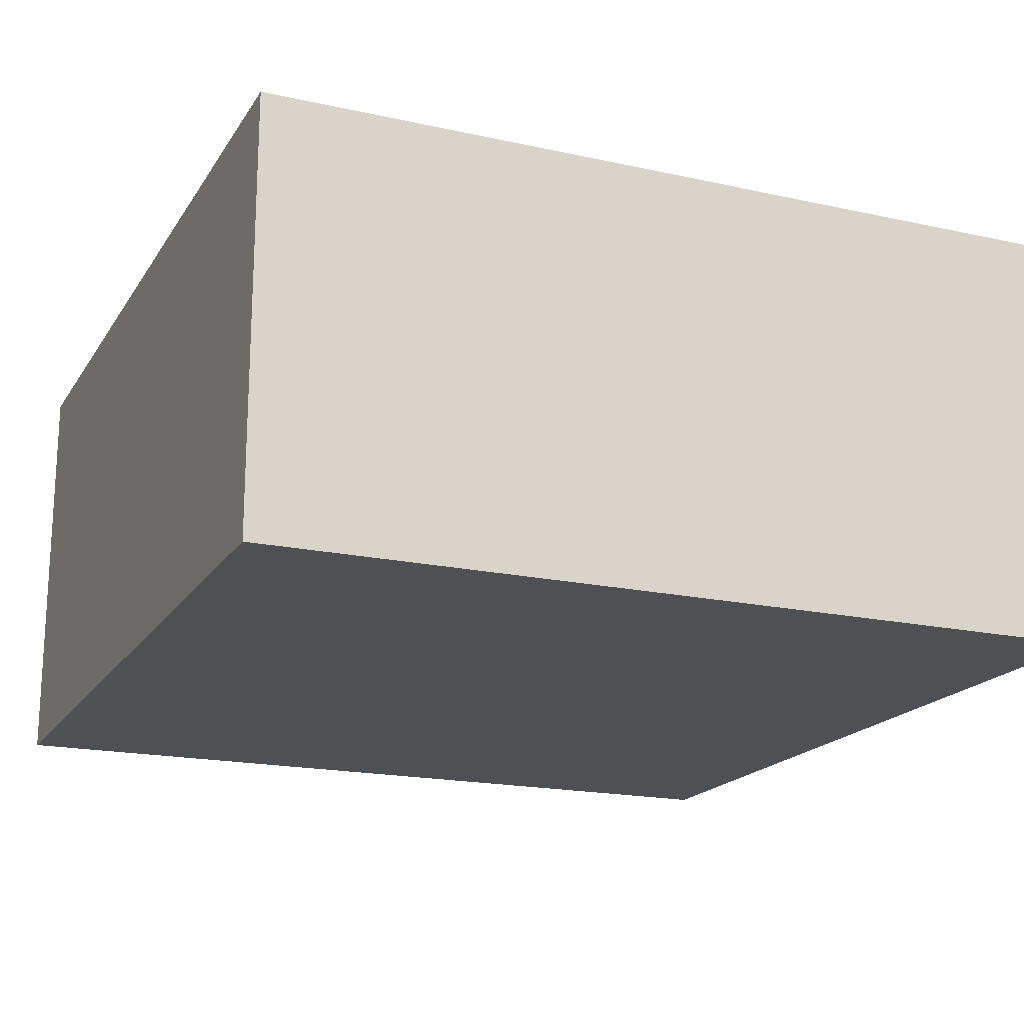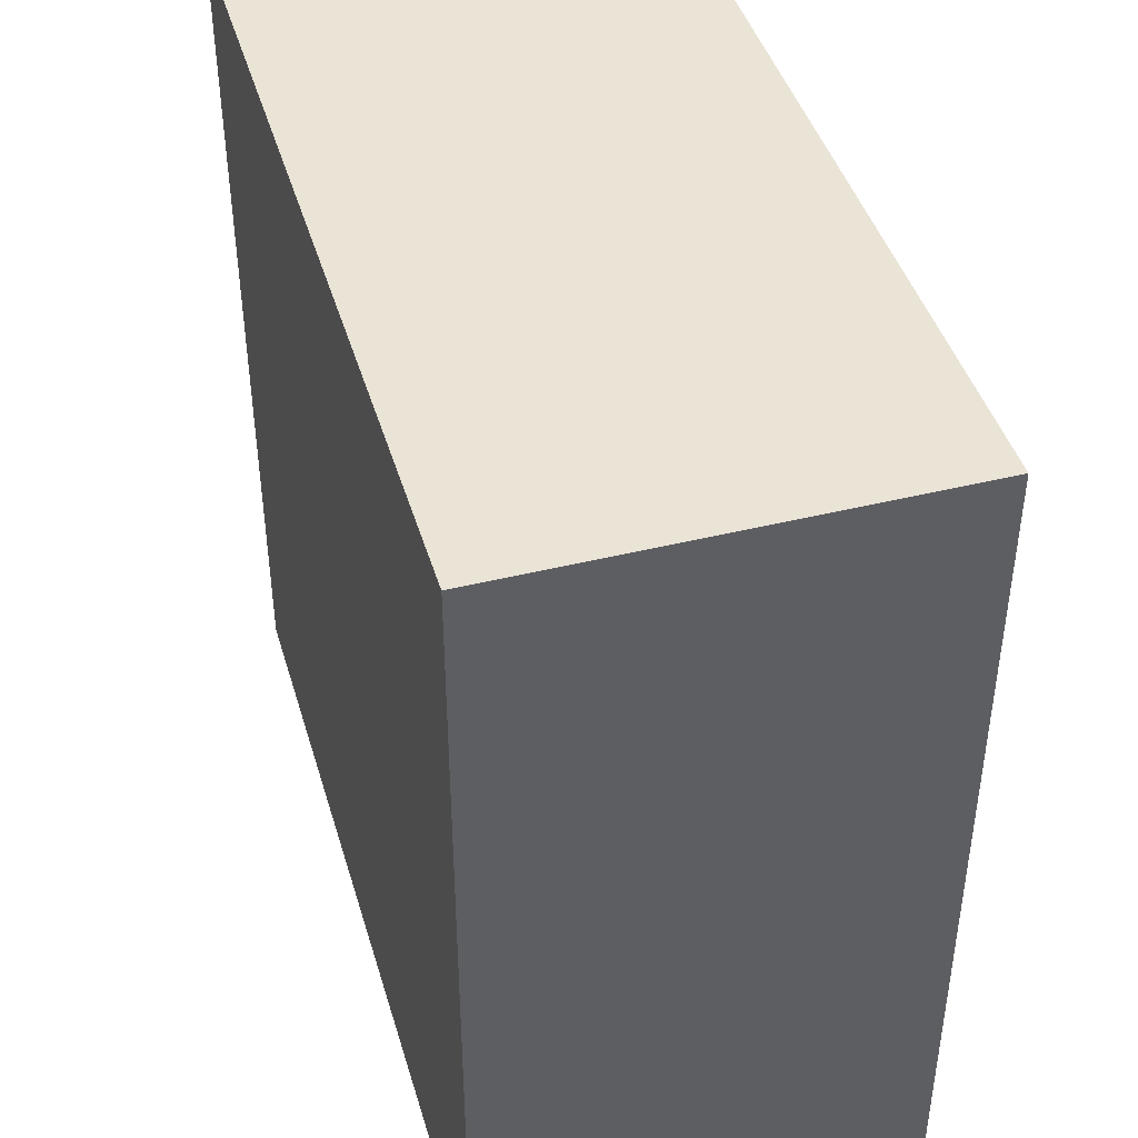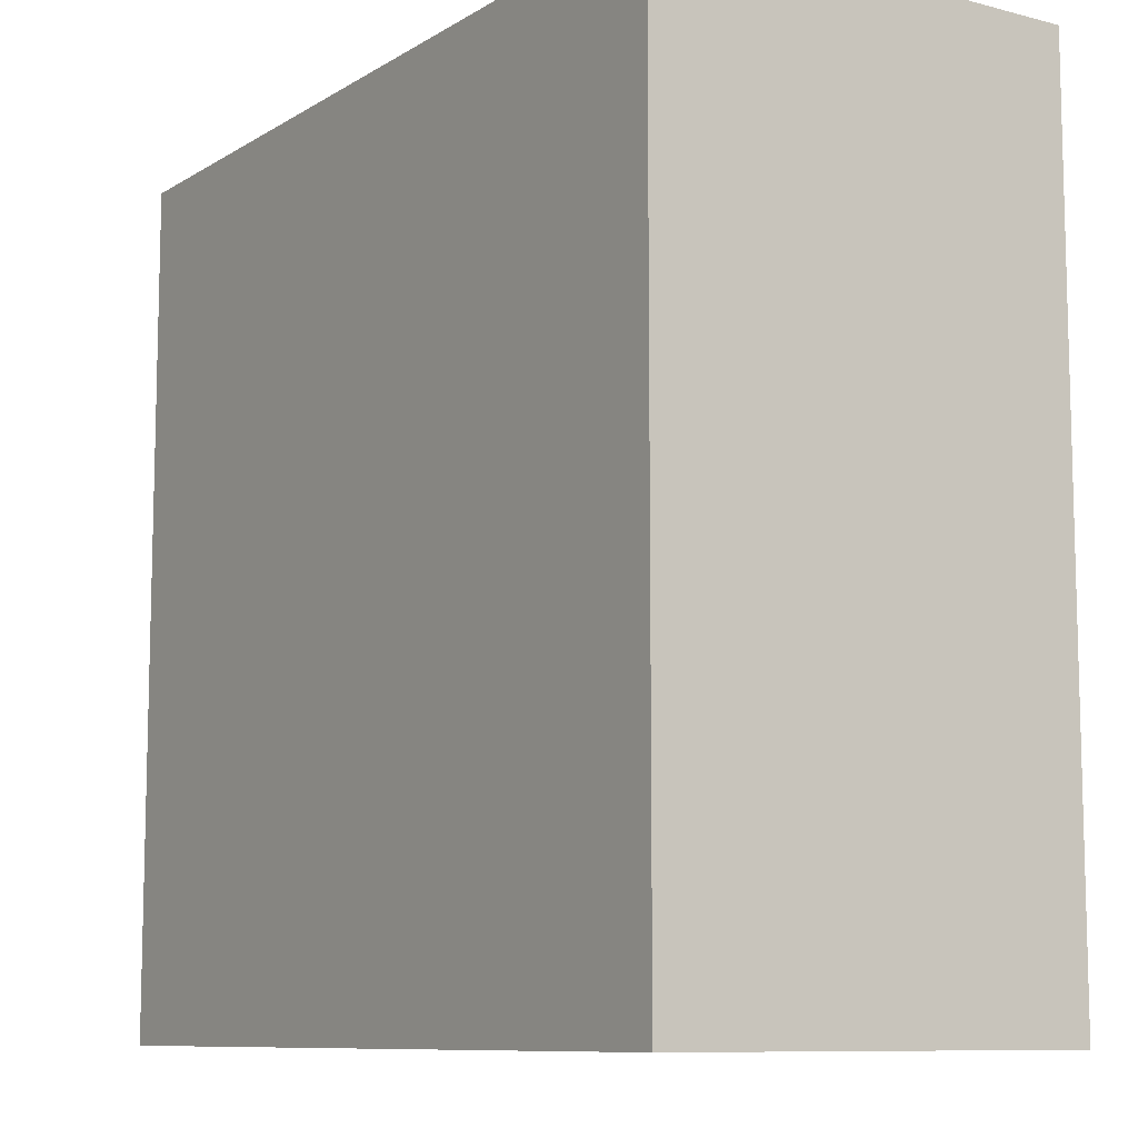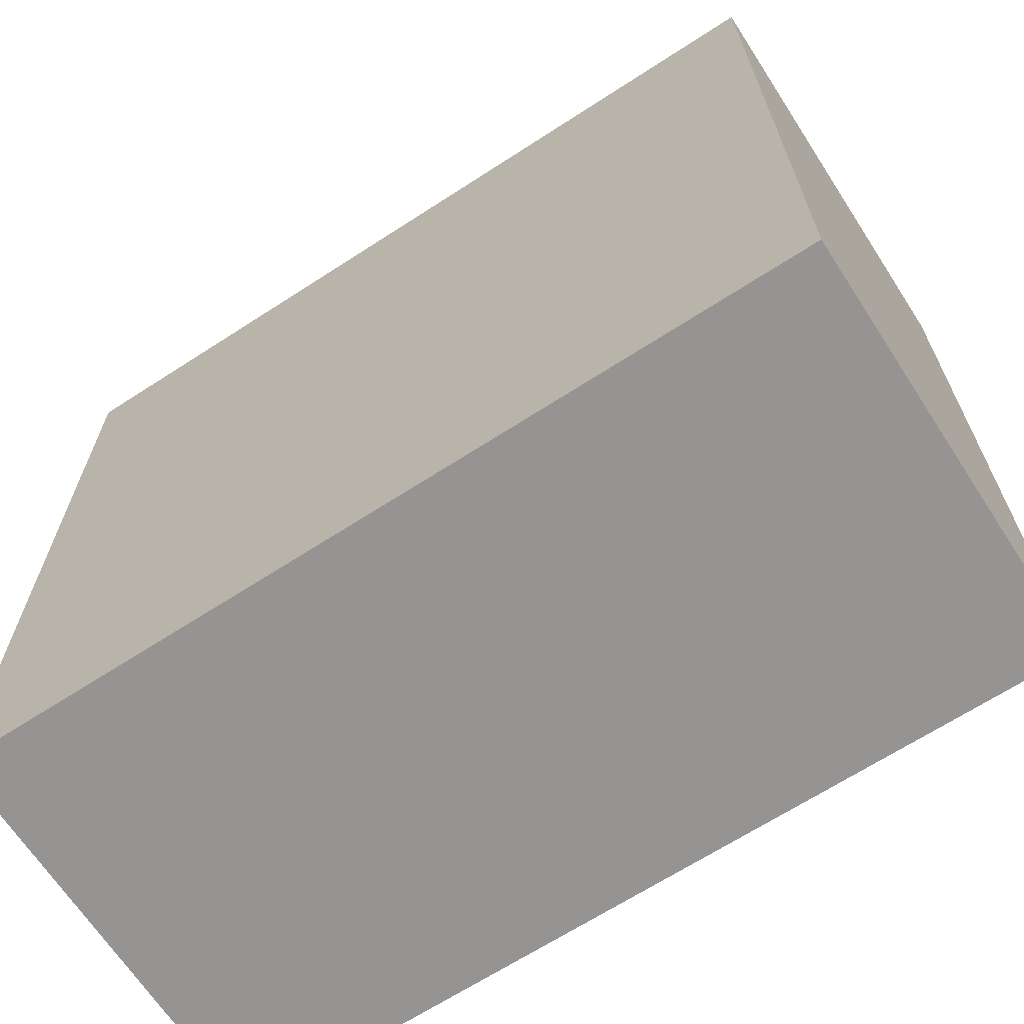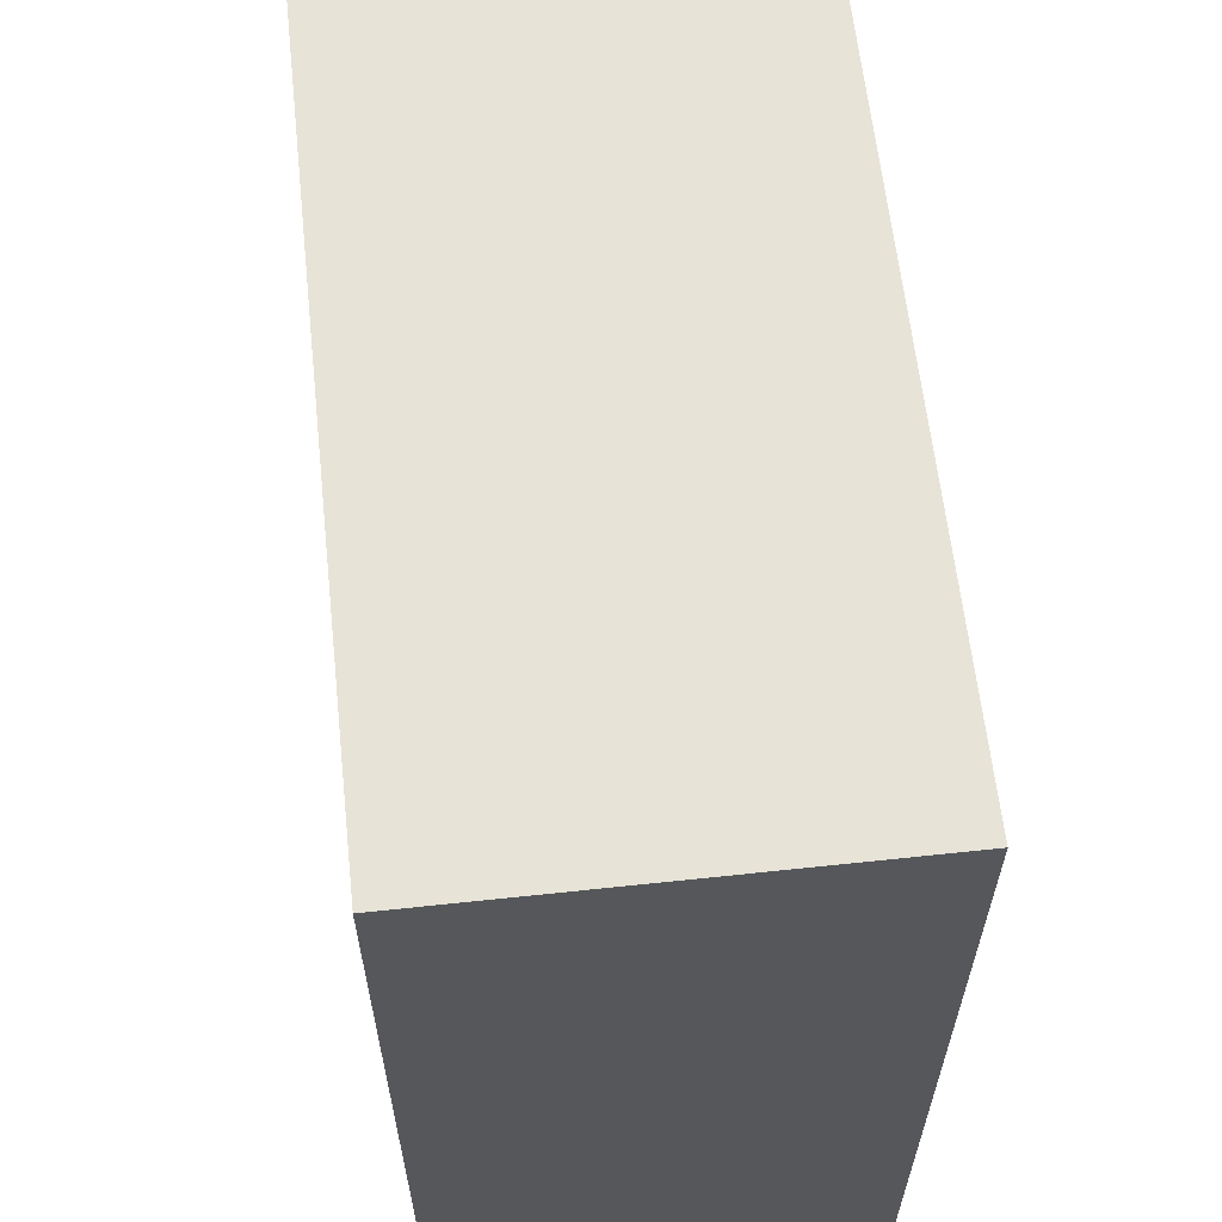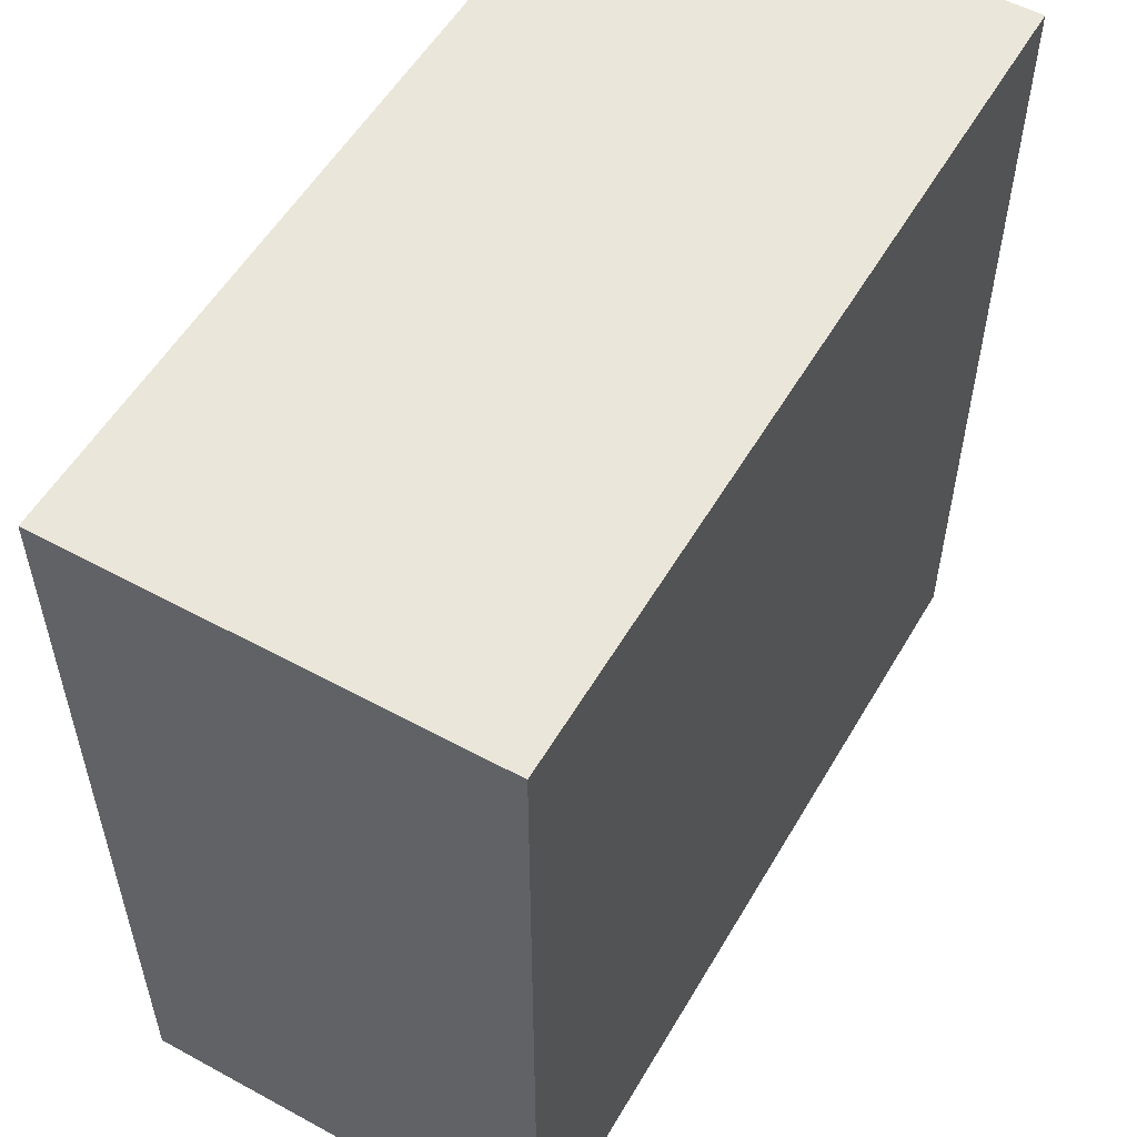
<metadata>
{"format":"obj","ext":"obj","renderer":"f3d","projection":"perspective","resolution":1024,"background":"white","views":[{"elev":-18.5,"azim":-22.9,"up":"+Y"},{"elev":43.6,"azim":-106.2,"up":"+Z"},{"elev":-9.5,"azim":56.3,"up":"+Z"},{"elev":-67.1,"azim":33.0,"up":"+Z"},{"elev":62.0,"azim":-96.2,"up":"+Z"},{"elev":54.8,"azim":-60.1,"up":"+Z"}]}
</metadata>
<code>
o Moving Platform
g Moving Platform
v 7 -0.864 -2.28
v 5 -0.864 -2.28
v 7 0.136 -2.28
v 5 0.136 -2.28
v 5 -0.864 -2.28
v 5 -0.864 -4.28
v 5 0.136 -2.28
v 5 0.136 -4.28
v 5 -0.864 -4.28
v 7 -0.864 -4.28
v 5 0.136 -4.28
v 7 0.136 -4.28
v 7 -0.864 -4.28
v 7 -0.864 -2.28
v 7 0.136 -4.28
v 7 0.136 -2.28
v 7 0.136 -2.28
v 5 0.136 -2.28
v 7 0.136 -4.28
v 5 0.136 -4.28
v 7 -0.864 -4.28
v 5 -0.864 -4.28
v 7 -0.864 -2.28
v 5 -0.864 -2.28
g Moving Platform
f 3 4 2 1
f 7 8 6 5
f 11 12 10 9
f 15 16 14 13
f 19 20 18 17
f 23 24 22 21

</code>
